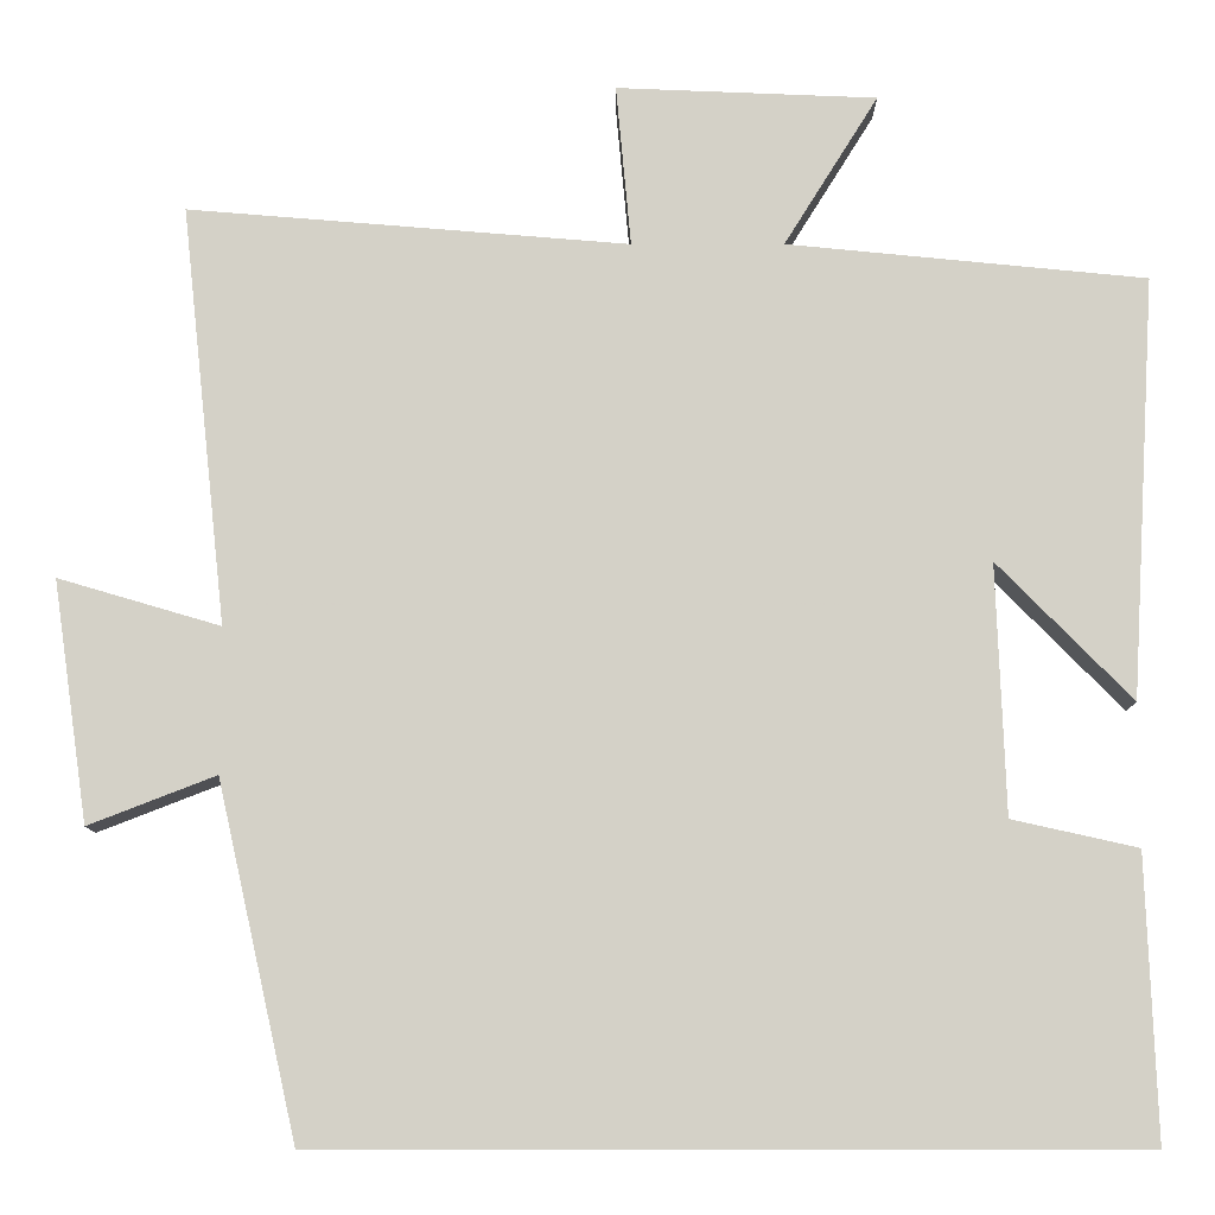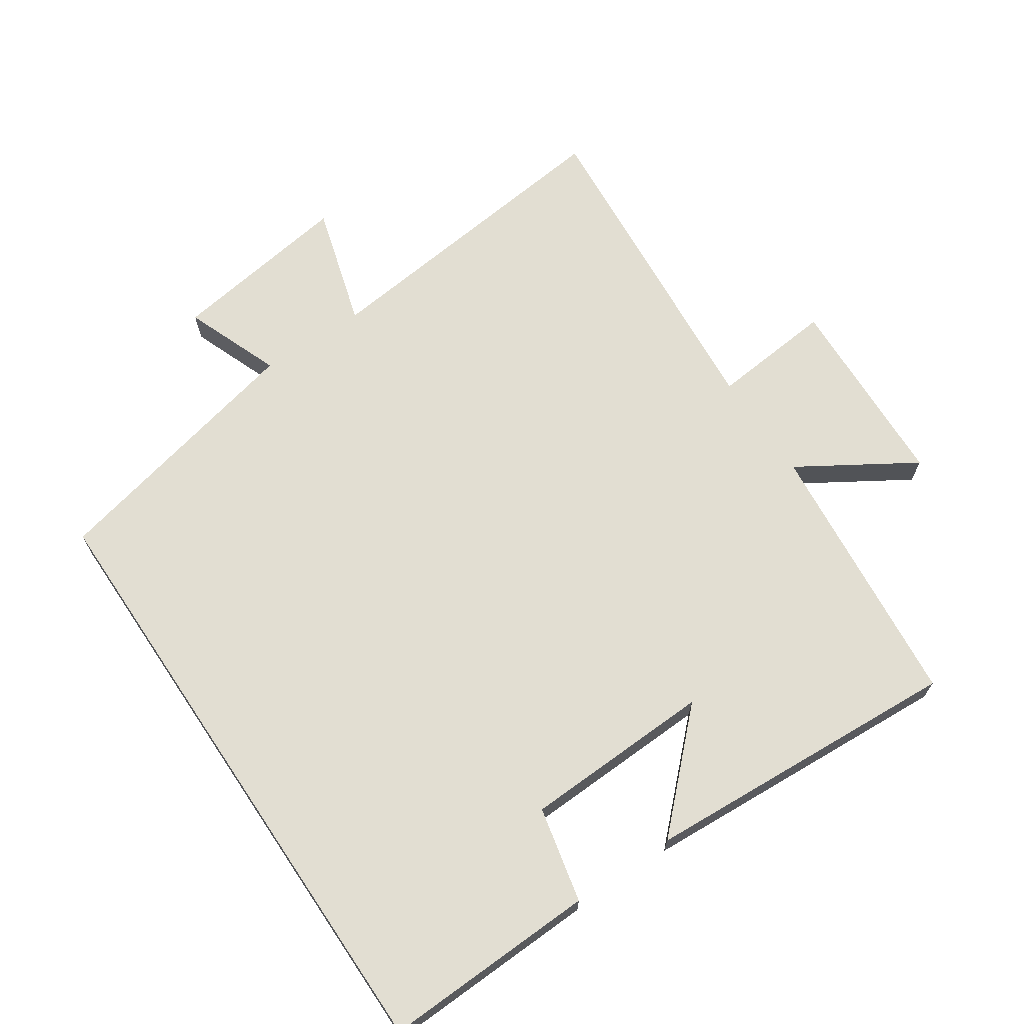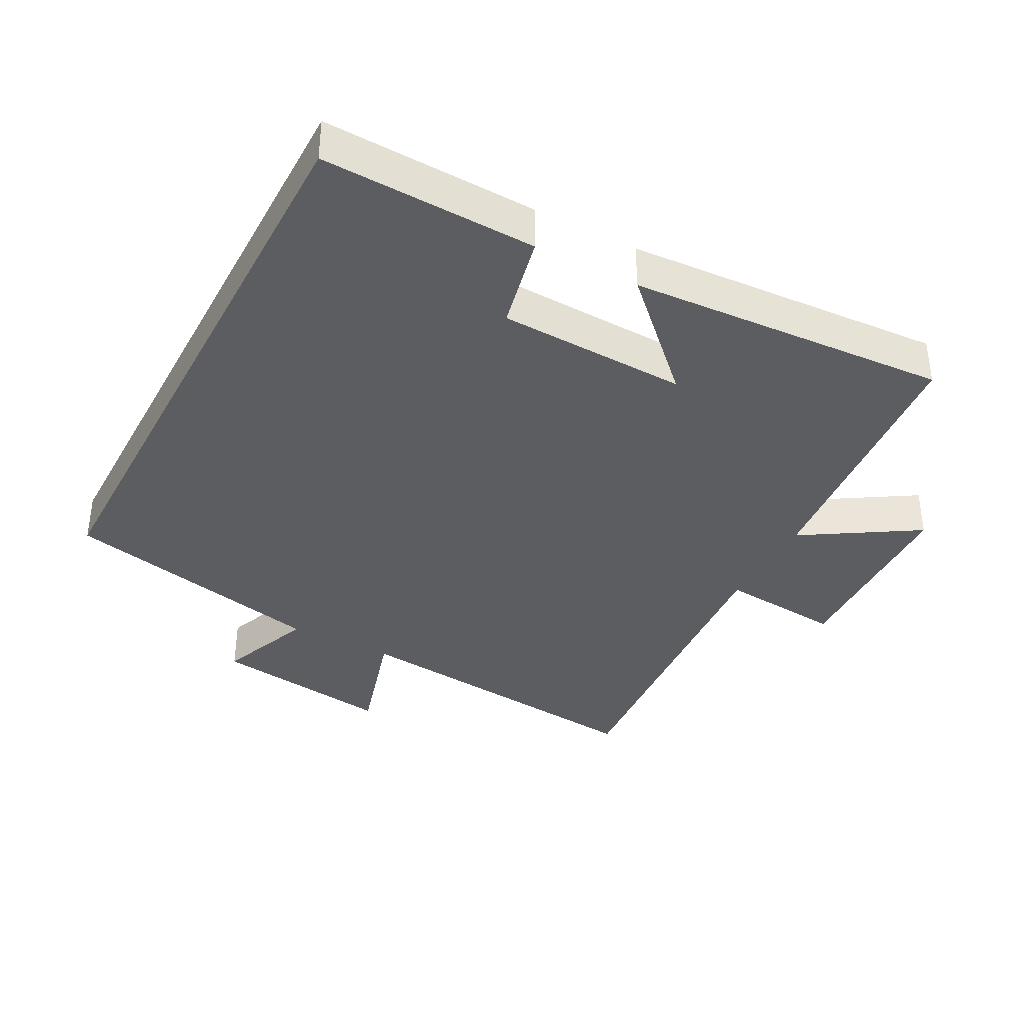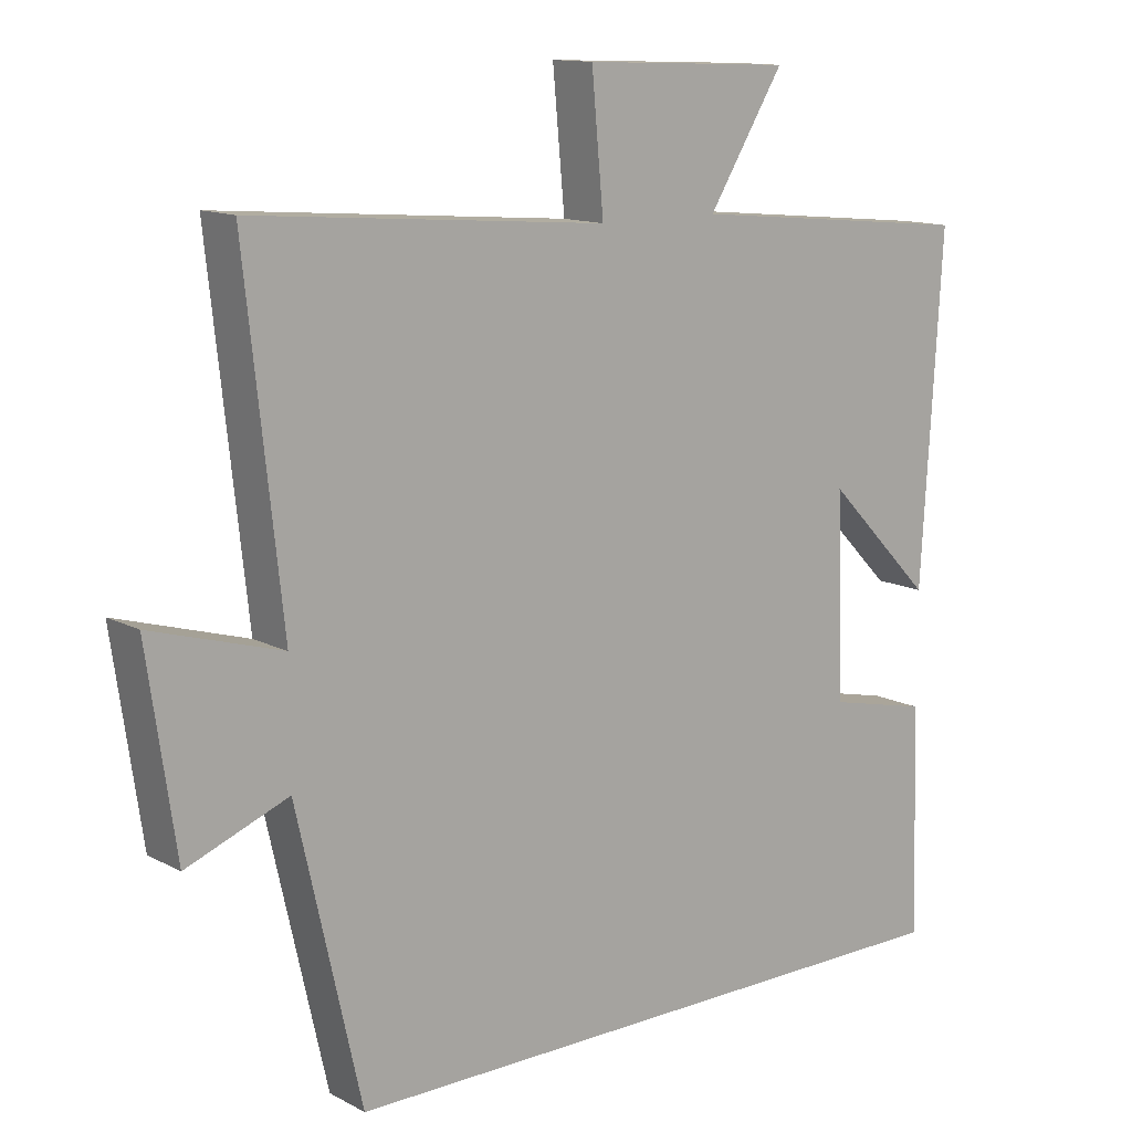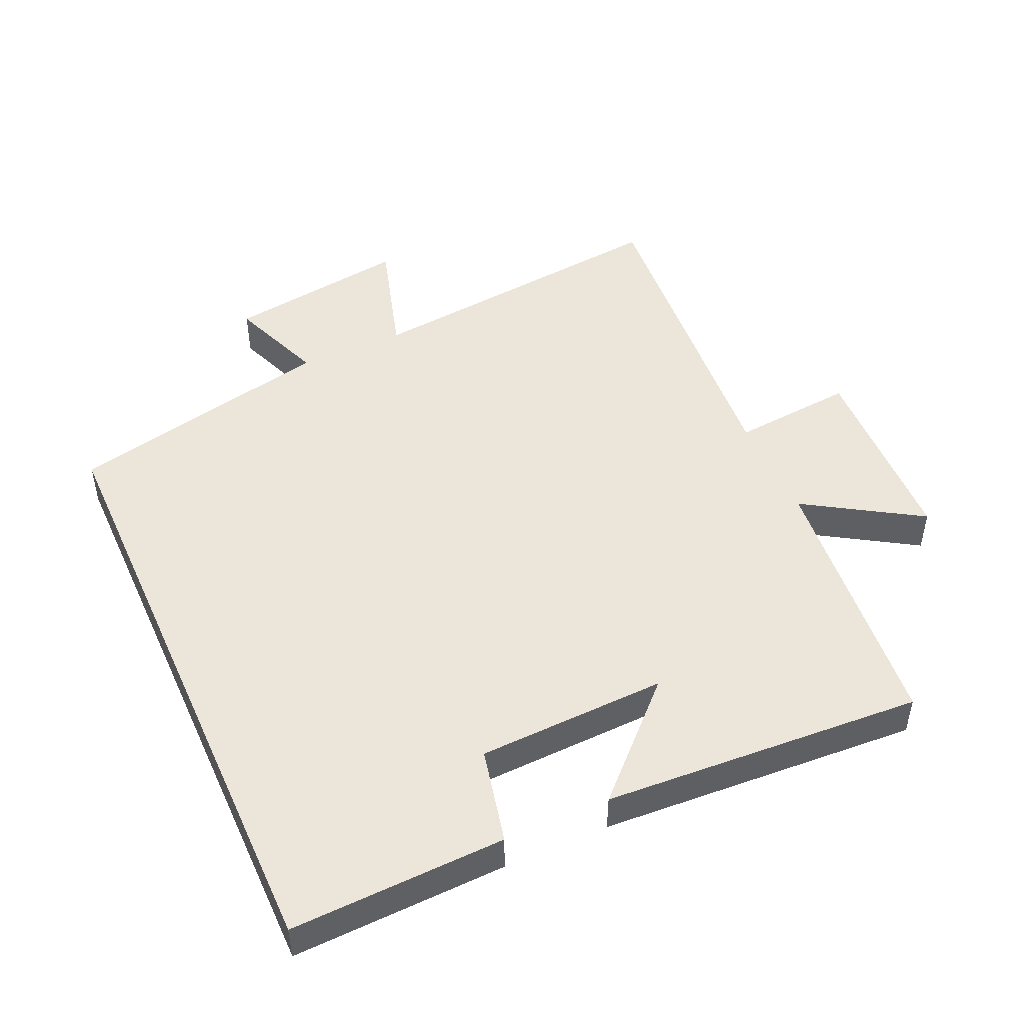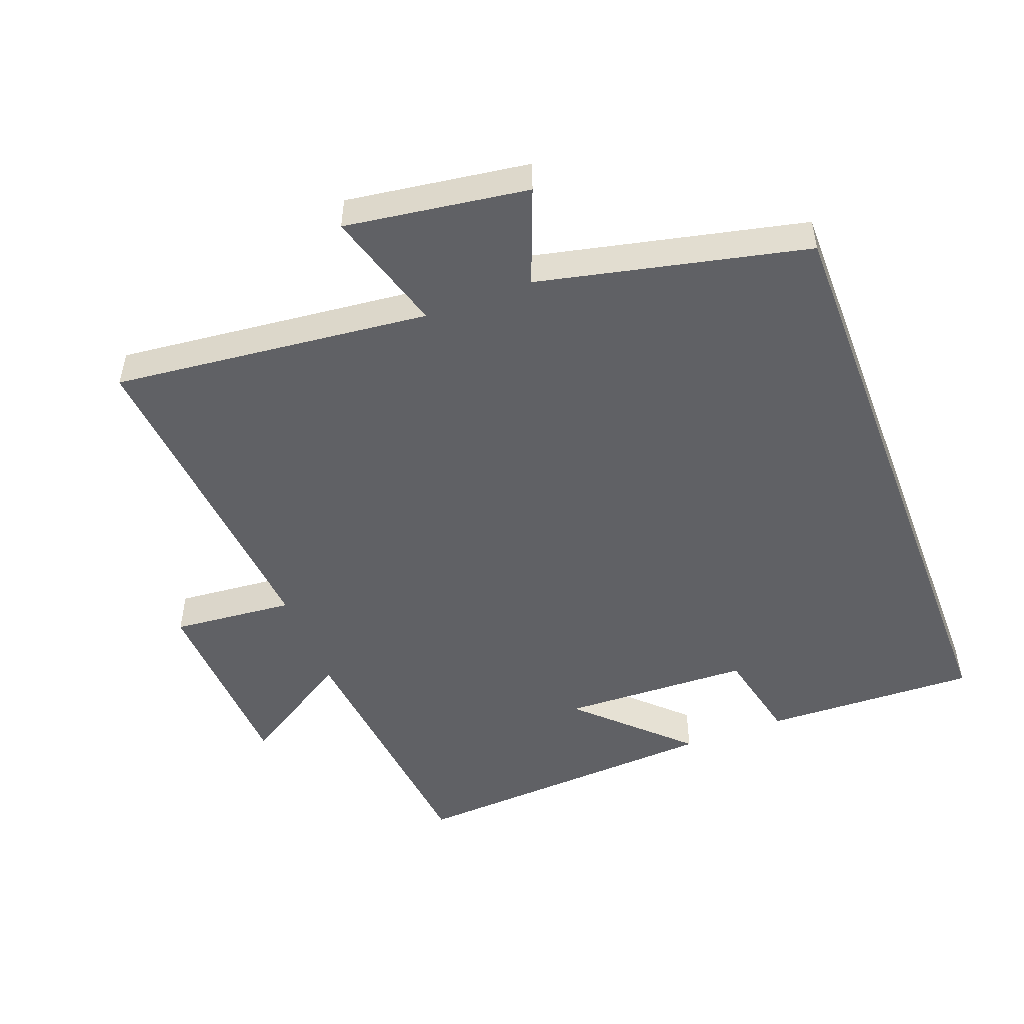
<metadata>
{"format":"obj","ext":"obj","renderer":"f3d","projection":"perspective","resolution":1024,"background":"white","views":[{"elev":-10.2,"azim":-179.9,"up":"+Z"},{"elev":68.0,"azim":-124.0,"up":"+Y"},{"elev":-37.1,"azim":-117.9,"up":"+Y"},{"elev":12.9,"azim":140.2,"up":"+Z"},{"elev":48.2,"azim":-114.2,"up":"+Y"},{"elev":-49.9,"azim":110.9,"up":"+Y"}]}
</metadata>
<code>
v 0.409 0.07 -0.5
v -0.511 0.07 -0.5
v -0.5 0.07 -0.179
v -0.357 0.07 -0.147
v -0.347 0.07 0.137
v -0.5 0.07 -0.019
v -0.529 0.07 0.46
v -0.121 0.07 0.5
v -0.228 0.07 0.672
v 0.068 0.07 0.684
v 0.051 0.07 0.5
v 0.552 0.07 0.541
v 0.5 0.07 0.065
v 0.684 0.07 0.119
v 0.644 0.07 -0.155
v 0.5 0.07 -0.099
v 0.409 0 -0.5
v -0.511 0 -0.5
v -0.5 0 -0.179
v -0.357 0 -0.147
v -0.347 0 0.137
v -0.5 0 -0.019
v -0.529 0 0.46
v -0.121 0 0.5
v -0.228 0 0.672
v 0.068 0 0.684
v 0.051 0 0.5
v 0.552 0 0.541
v 0.5 0 0.065
v 0.684 0 0.119
v 0.644 0 -0.155
v 0.5 0 -0.099
f 13 14 15 16
f 13 16 1 2
f 11 12 13 2
f 8 9 10 11
f 5 6 7 8
f 4 5 8 11
f 2 3 4
f 2 4 11
f 32 31 30 29
f 18 17 32 29
f 18 29 28 27
f 27 26 25 24
f 24 23 22 21
f 27 24 21 20
f 20 19 18
f 27 20 18
f 1 17 18 2
f 2 18 19 3
f 3 19 20 4
f 4 20 21 5
f 5 21 22 6
f 6 22 23 7
f 7 23 24 8
f 8 24 25 9
f 9 25 26 10
f 10 26 27 11
f 11 27 28 12
f 12 28 29 13
f 13 29 30 14
f 14 30 31 15
f 15 31 32 16
f 16 32 17 1

</code>
